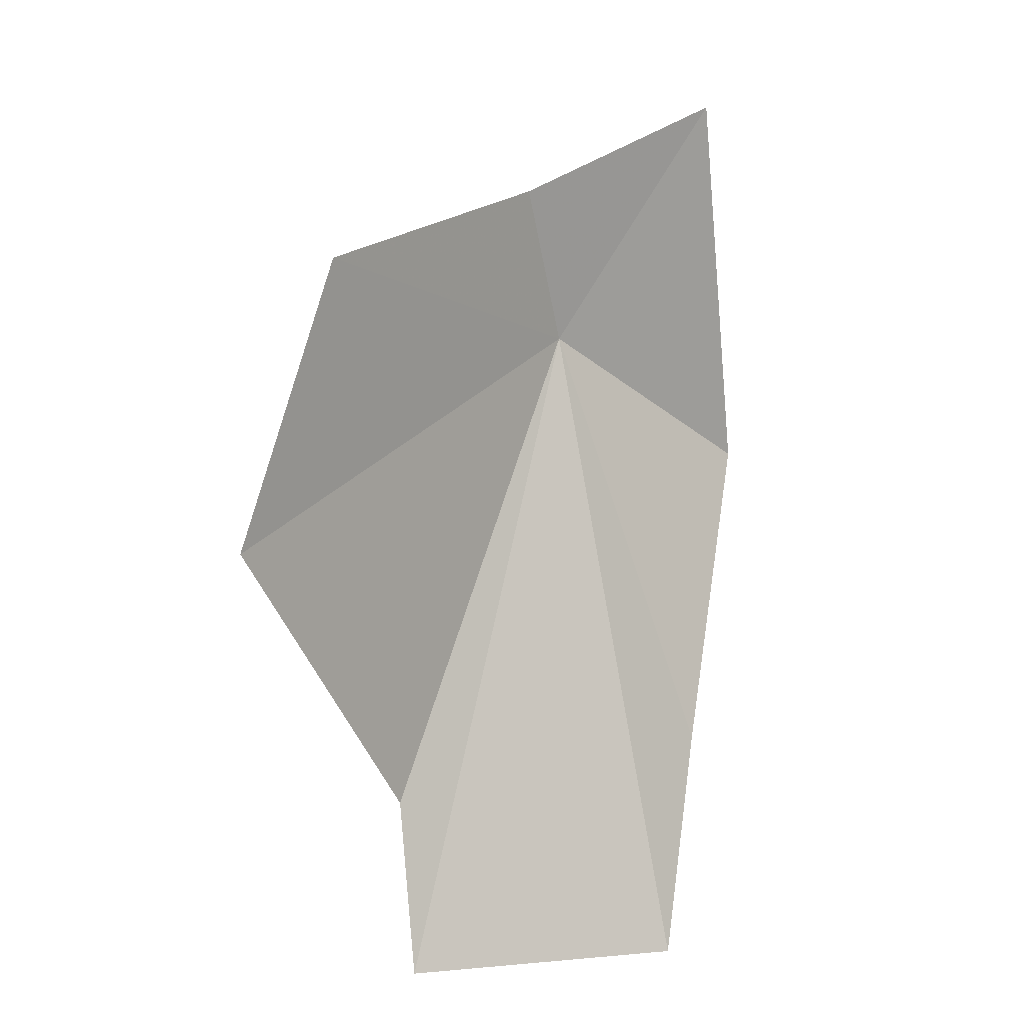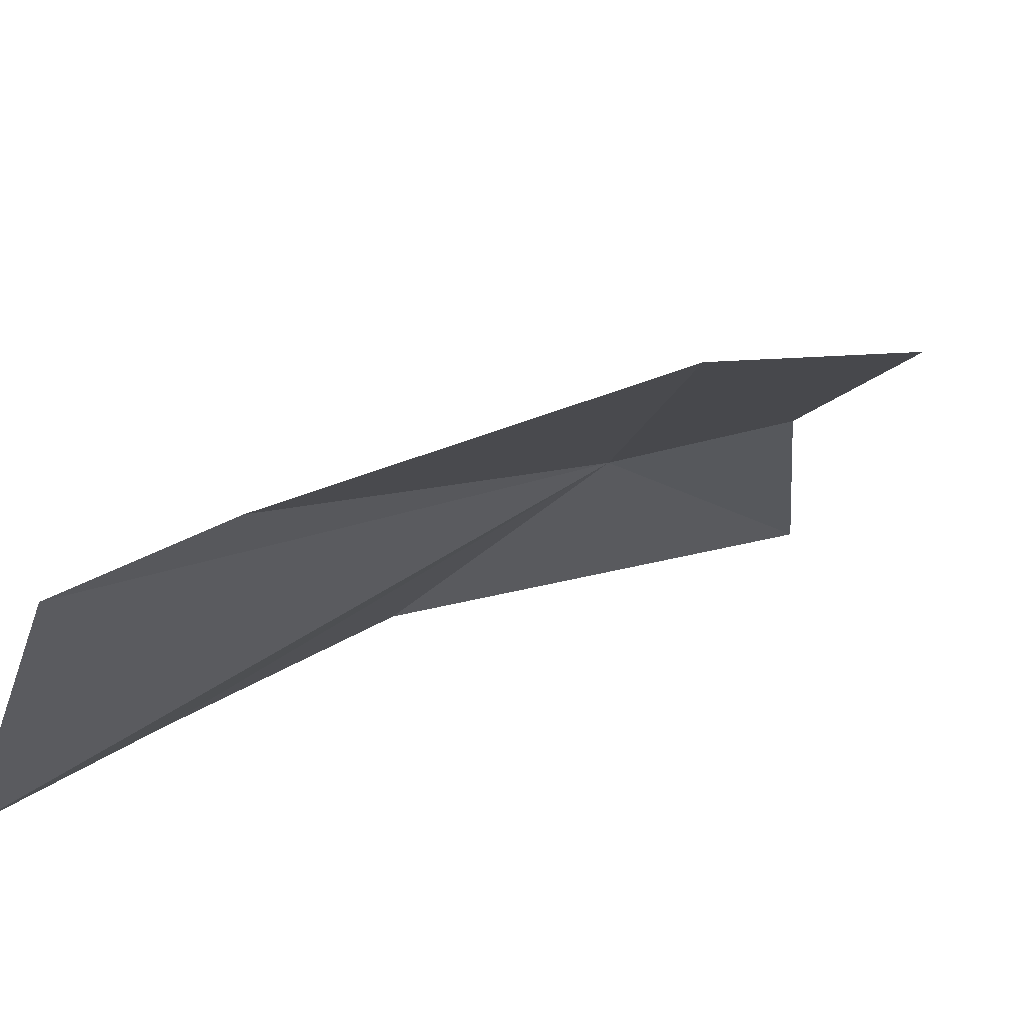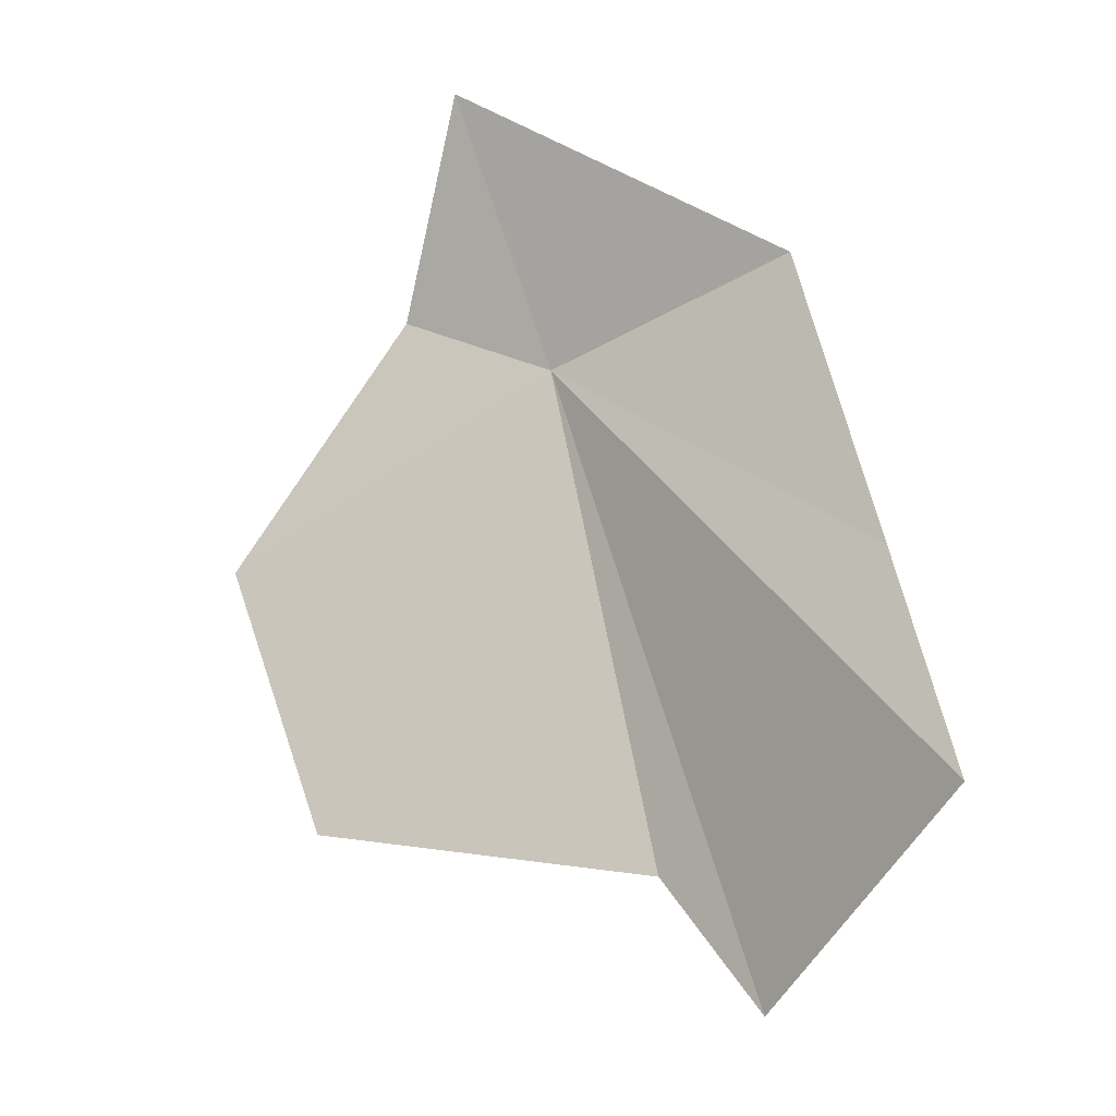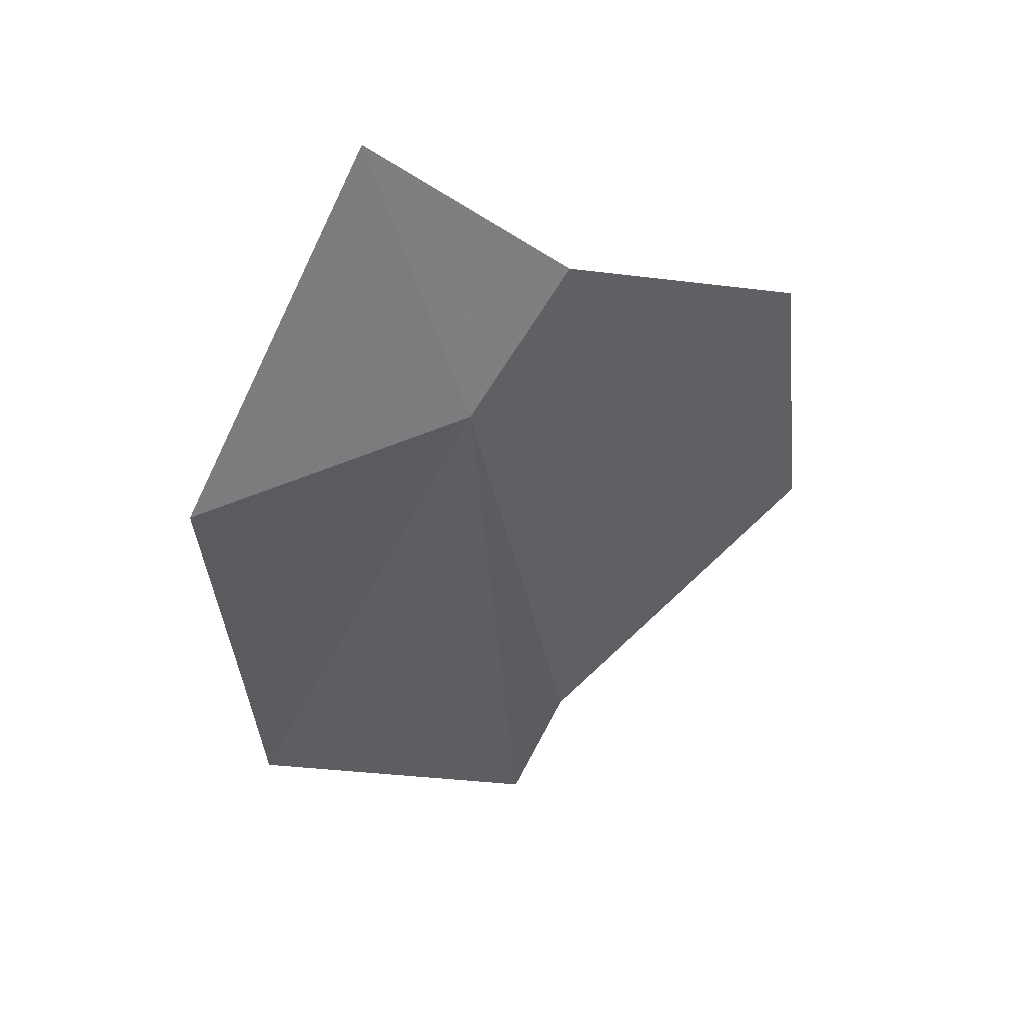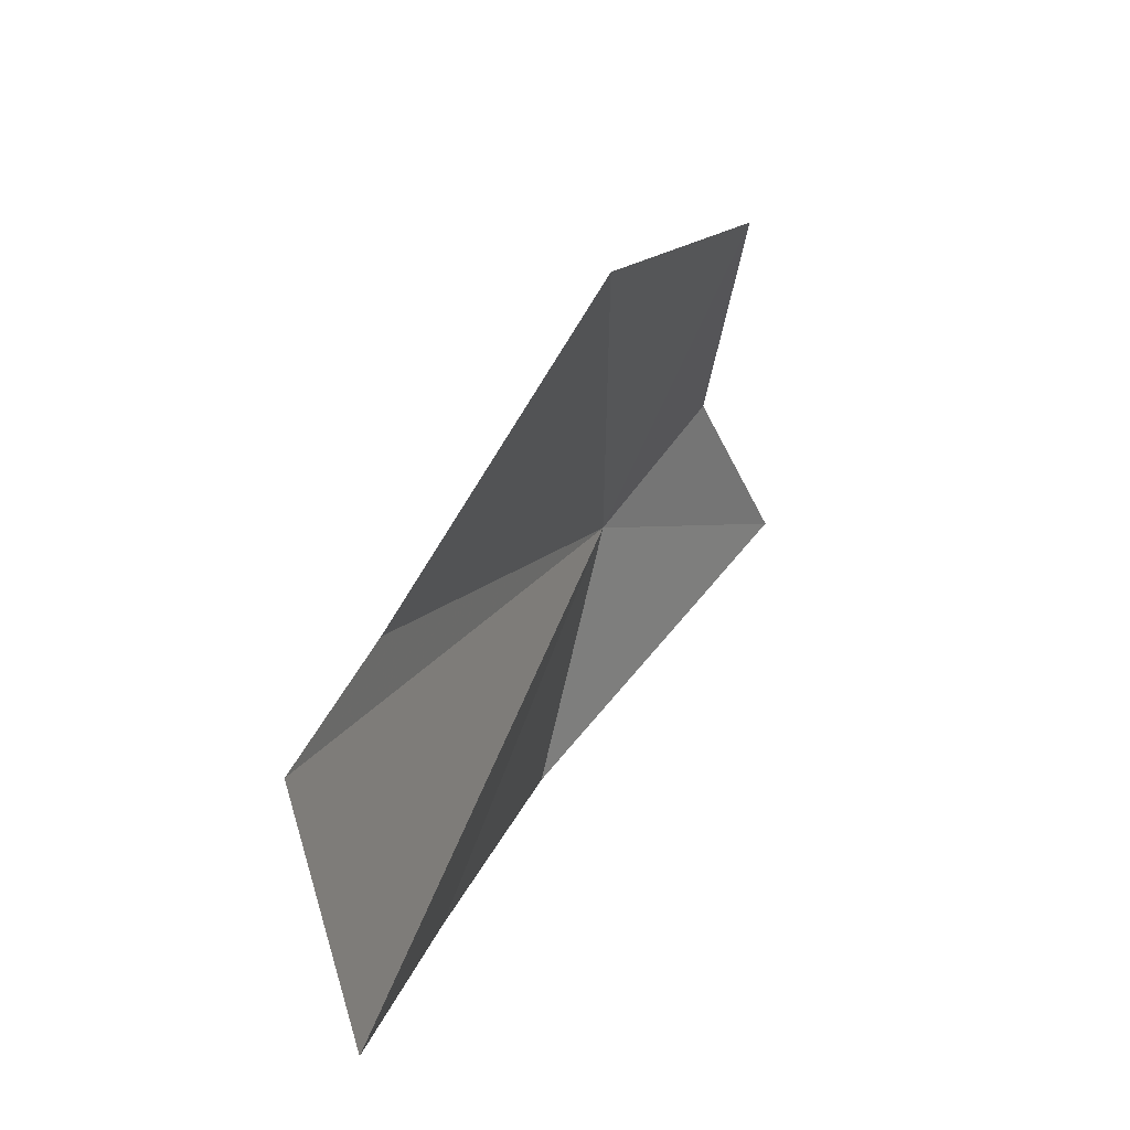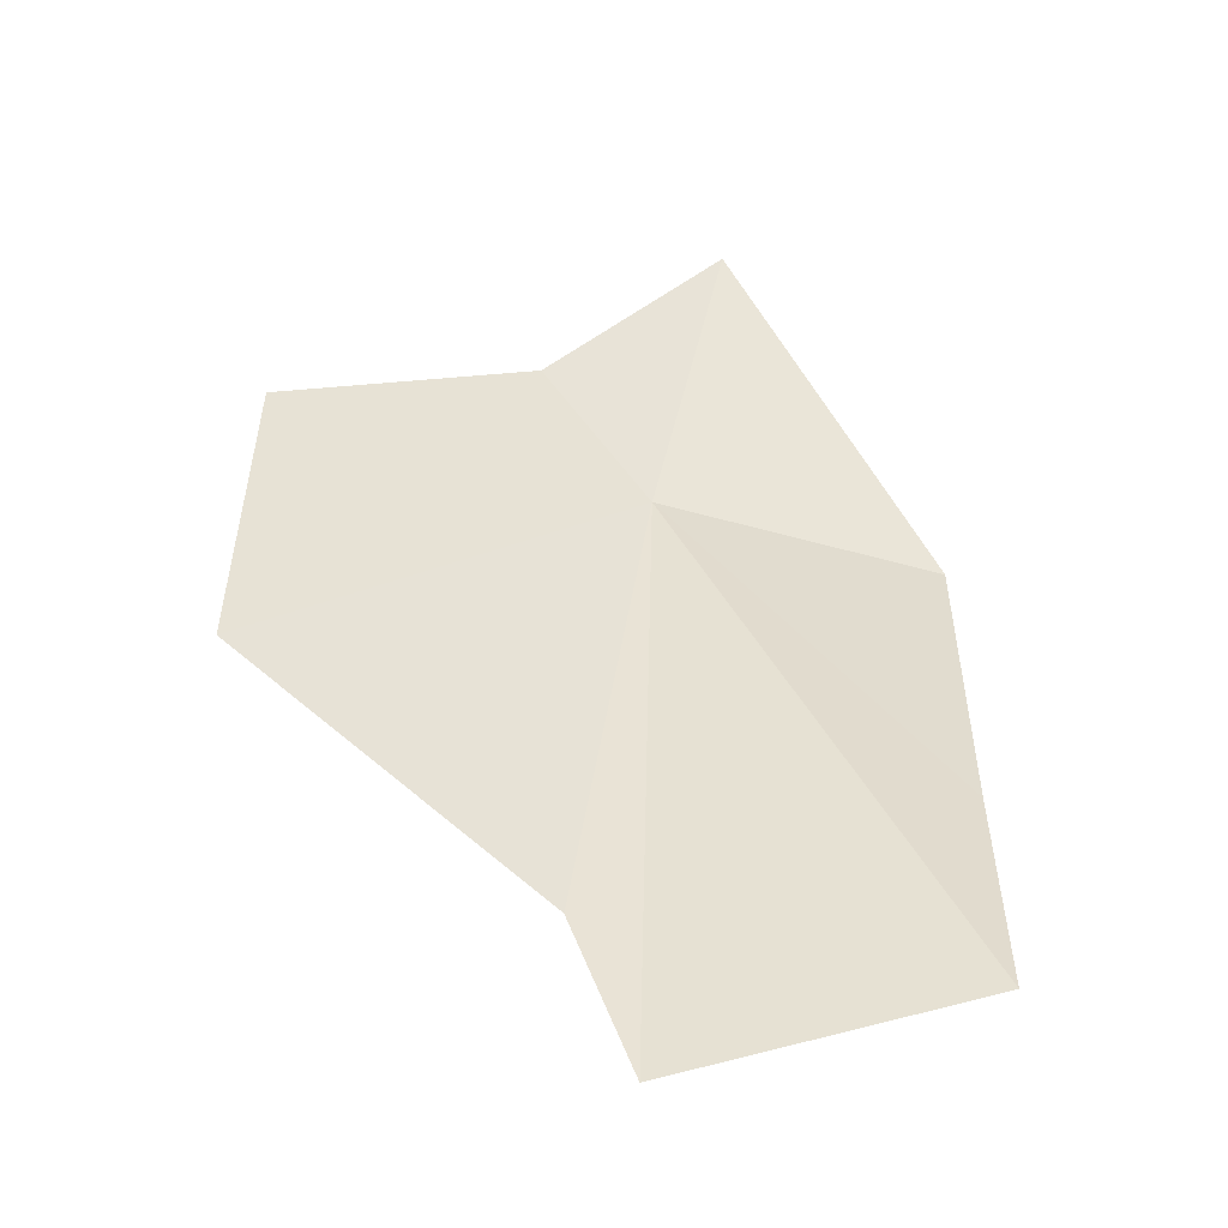
<metadata>
{"format":"obj","ext":"obj","renderer":"f3d","projection":"perspective","resolution":1024,"background":"white","views":[{"elev":-30.2,"azim":91.9,"up":"+Y"},{"elev":28.2,"azim":21.2,"up":"+Z"},{"elev":-43.6,"azim":174.0,"up":"+Y"},{"elev":74.2,"azim":-62.3,"up":"+Y"},{"elev":-69.9,"azim":33.9,"up":"+Y"},{"elev":-71.0,"azim":123.9,"up":"+Y"}]}
</metadata>
<code>
v -8.806 -3.401 2.218
v -9.05 -4.165 2.406
v -8.946 -3.985 2.42
v -9.197 -4.09 2.091
v -8.57 -3.845 2.571
v -8.445 -3.535 2.468
v -8.631 -3.298 2.252
v -9.139 -3.816 2.051
v -8.669 -3.136 2.022
v -9.053 -3.428 1.988
f 1 2 3
f 1 4 2
f 1 5 6
f 1 3 5
f 1 6 7
f 1 8 4
f 1 7 9
f 1 9 10
f 1 10 8

</code>
